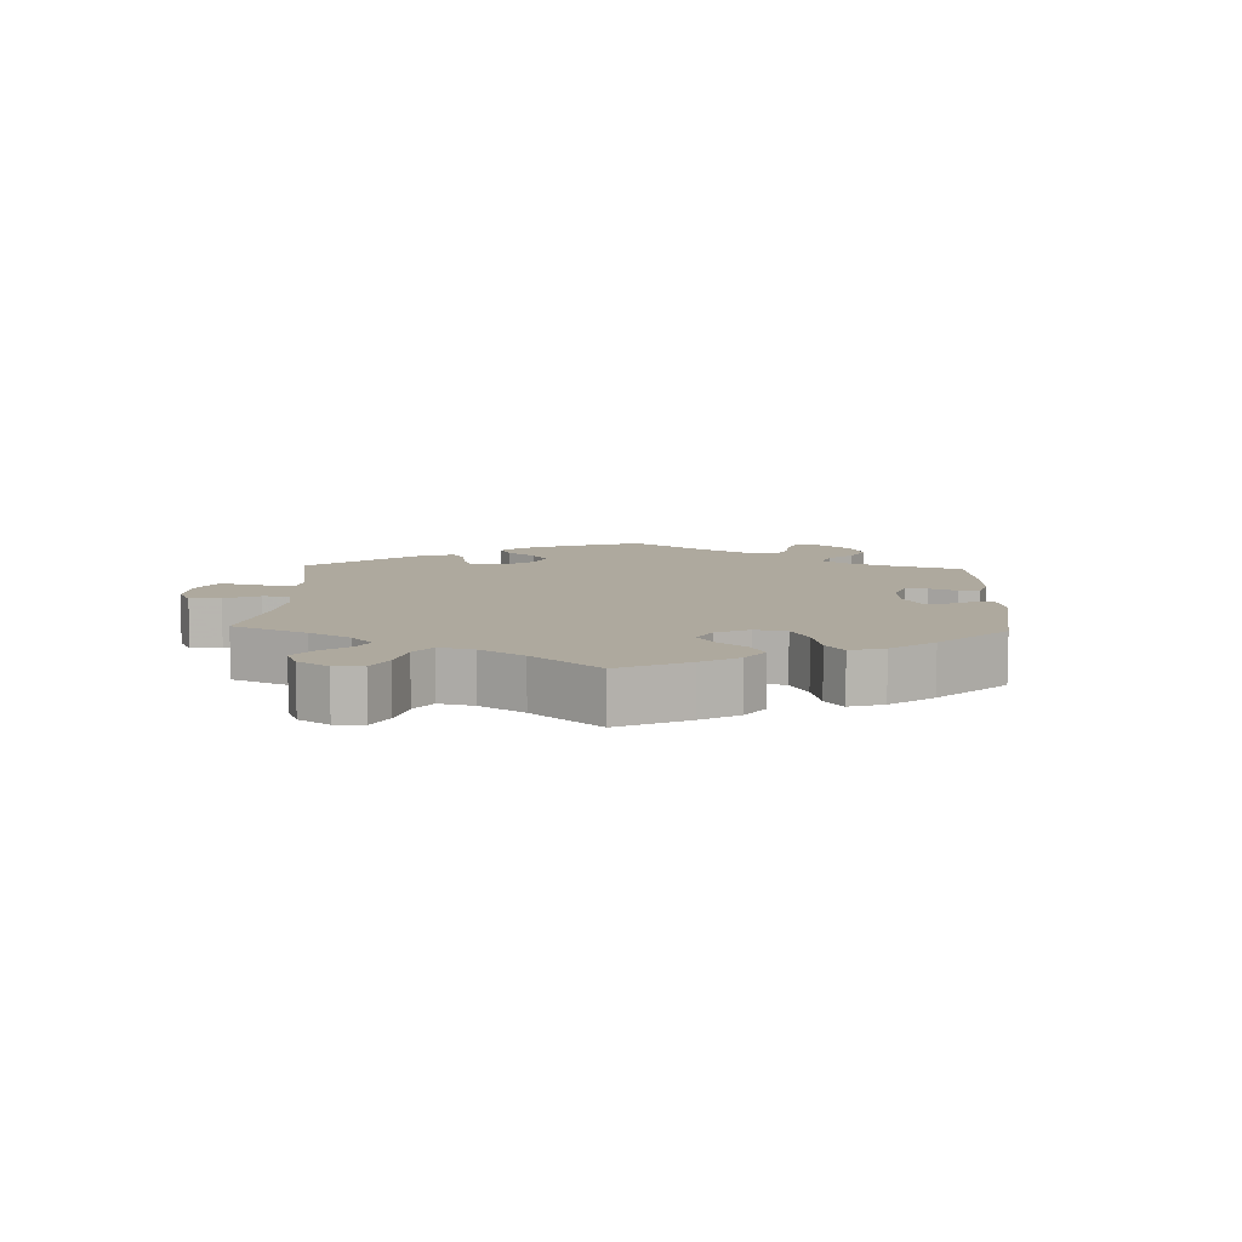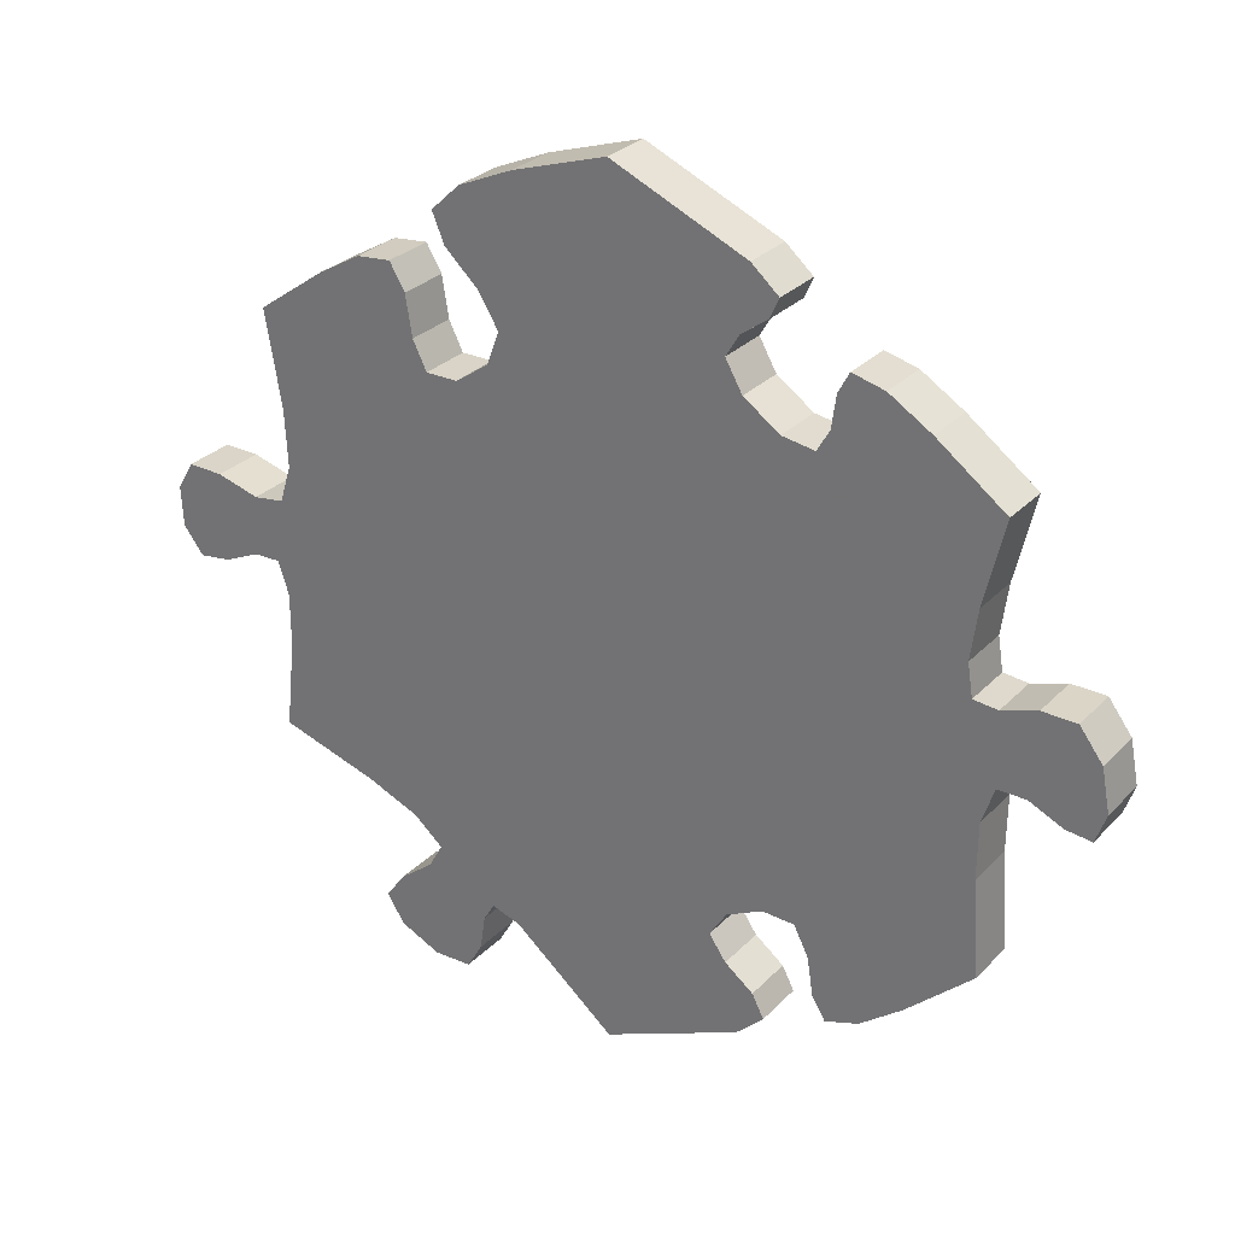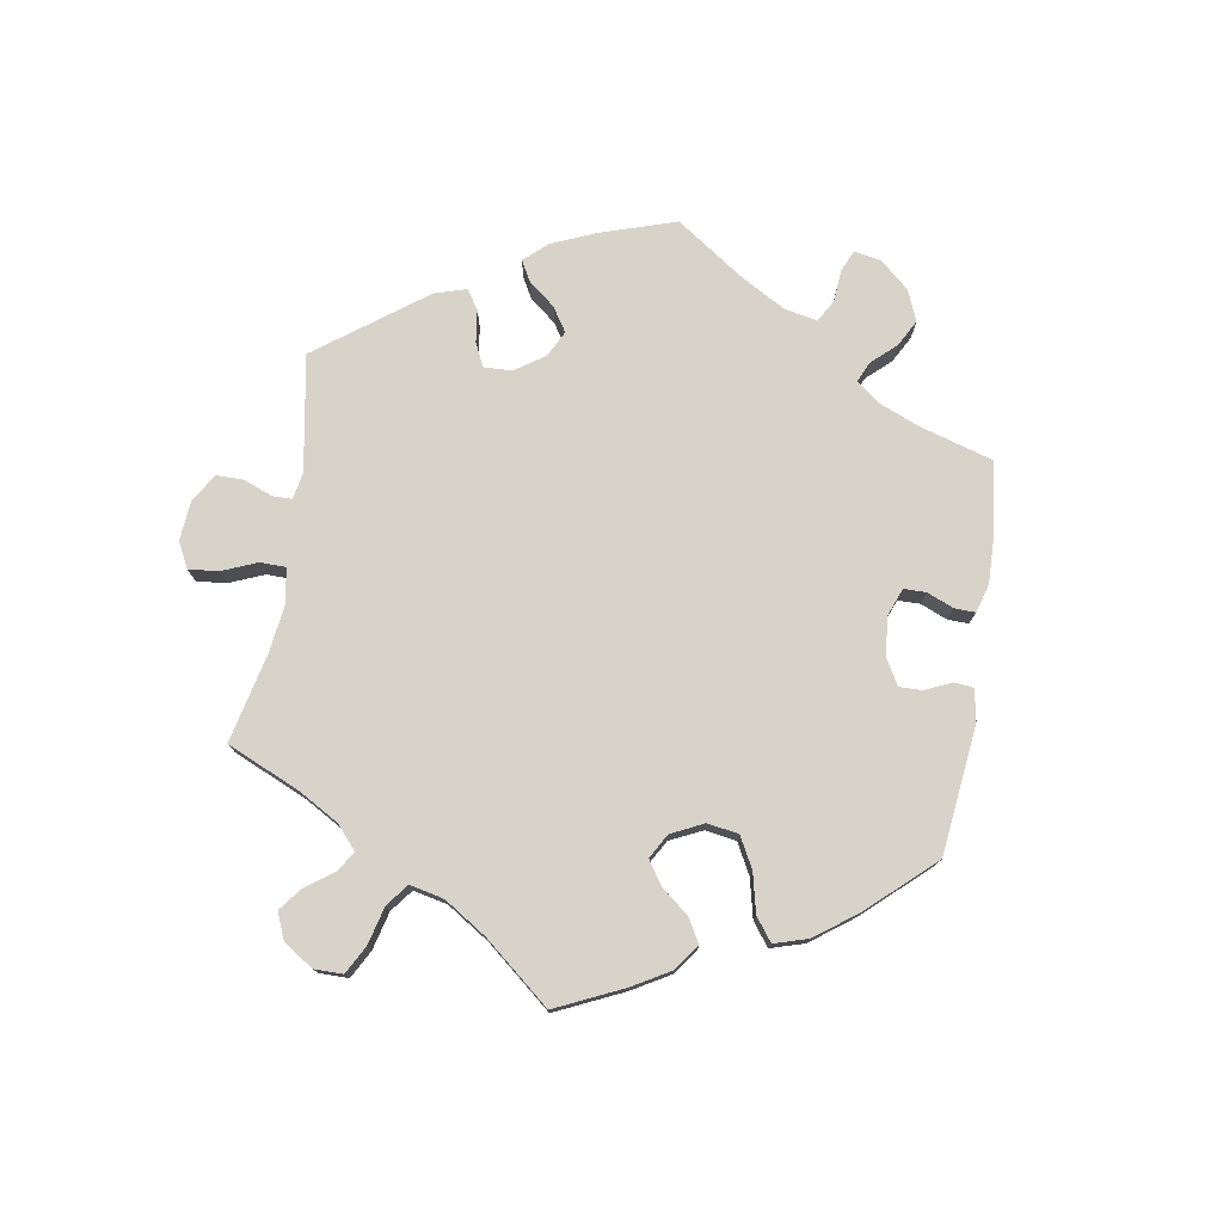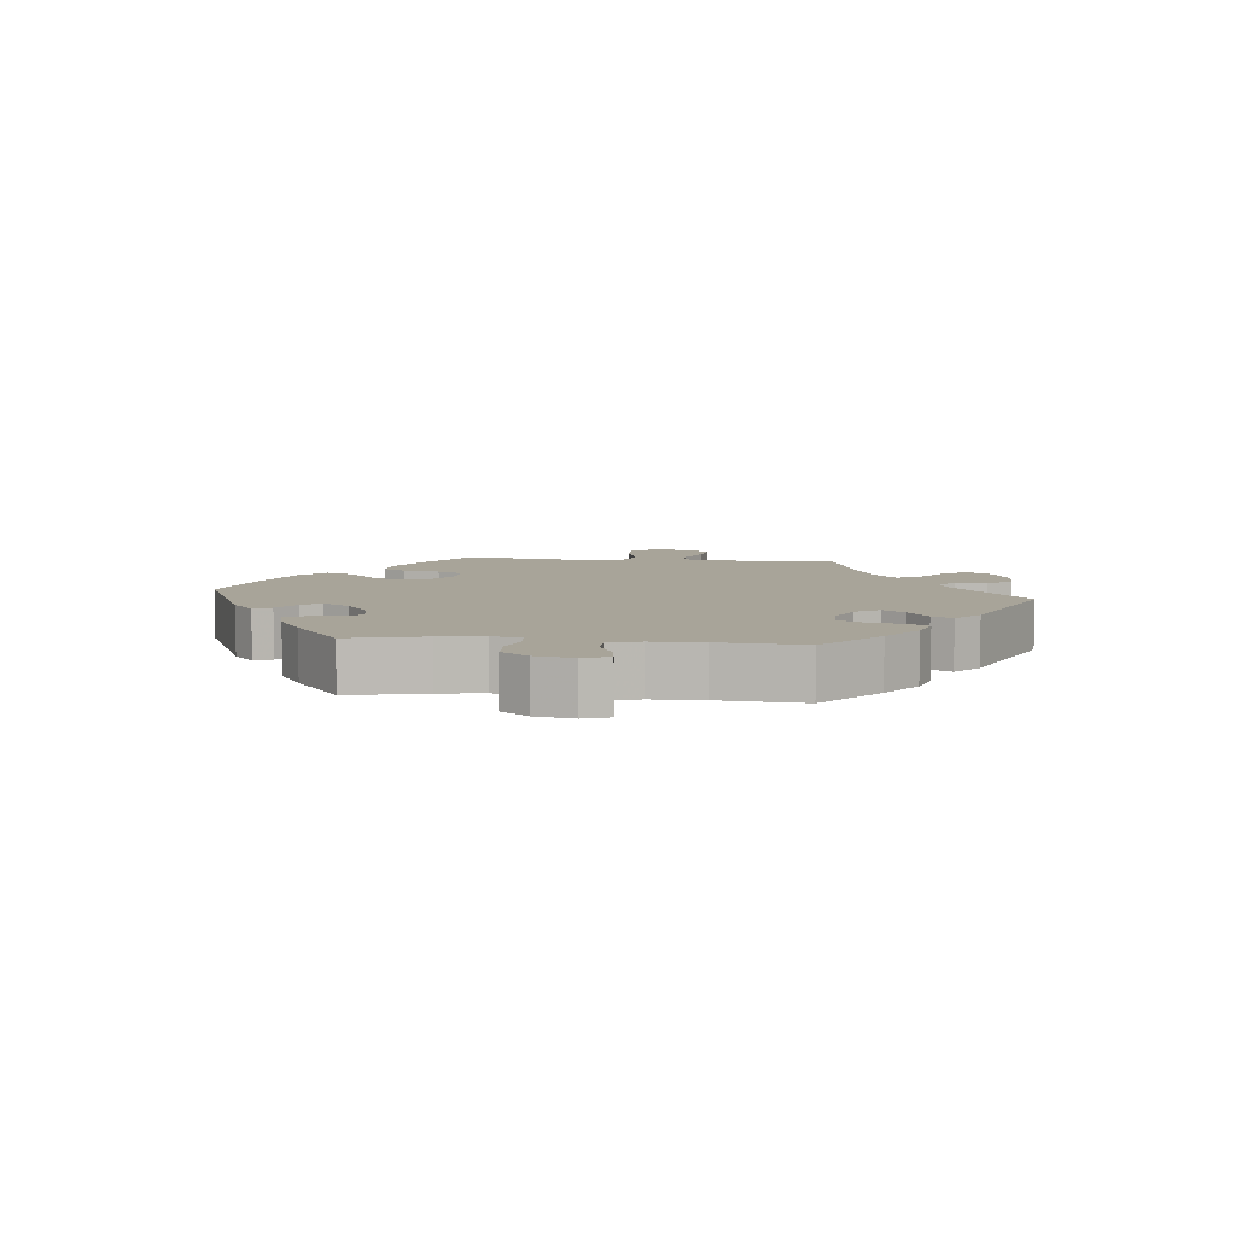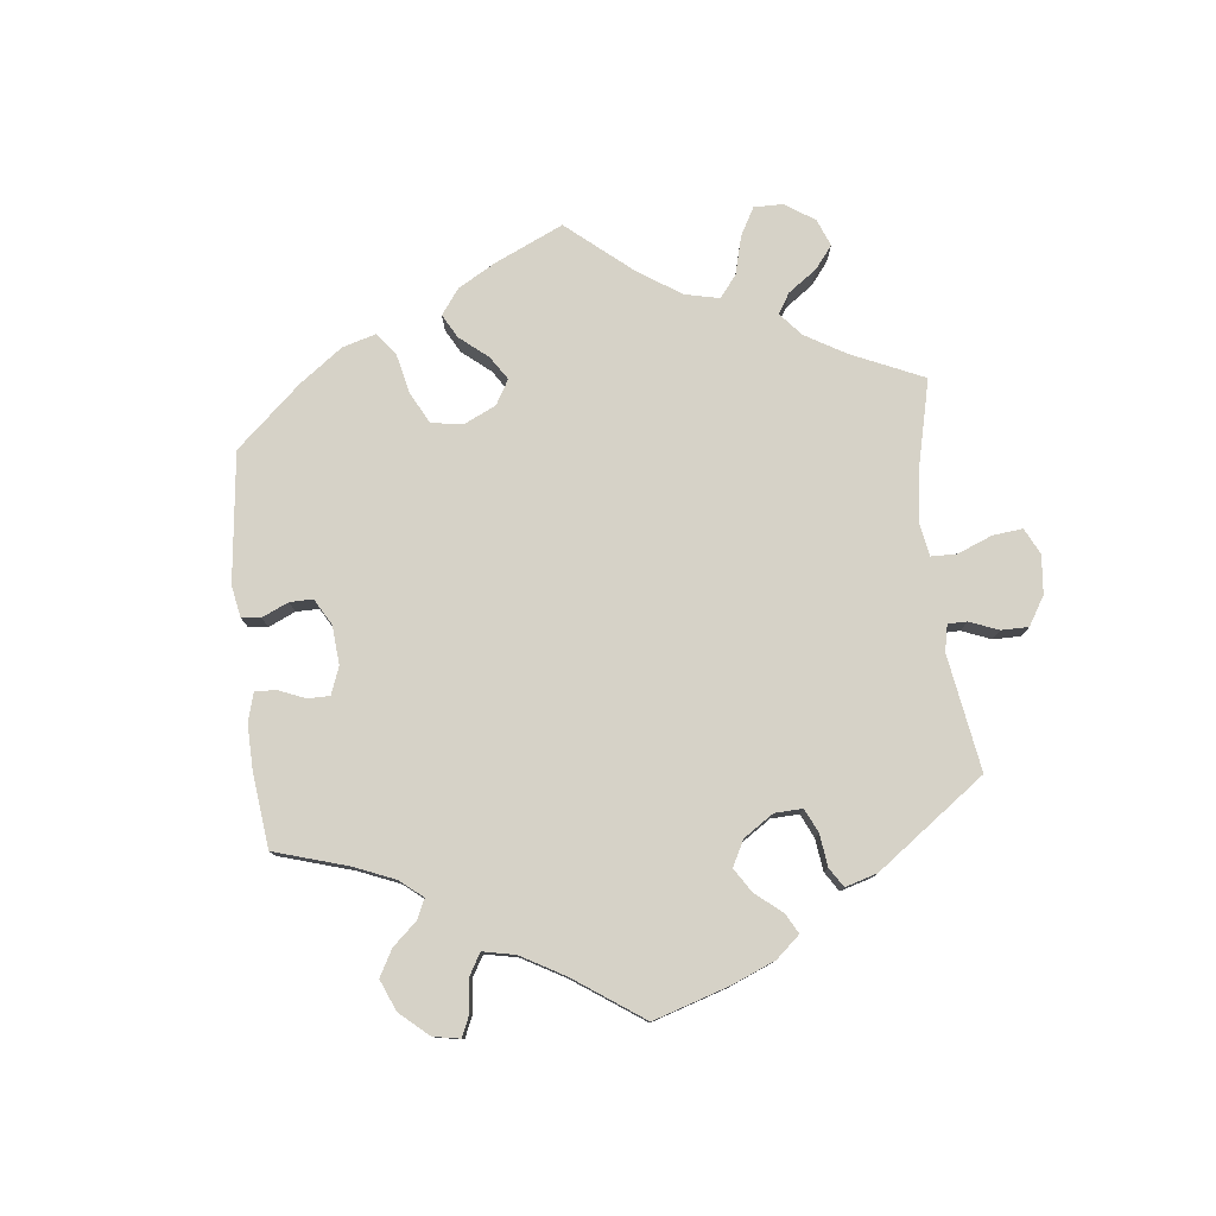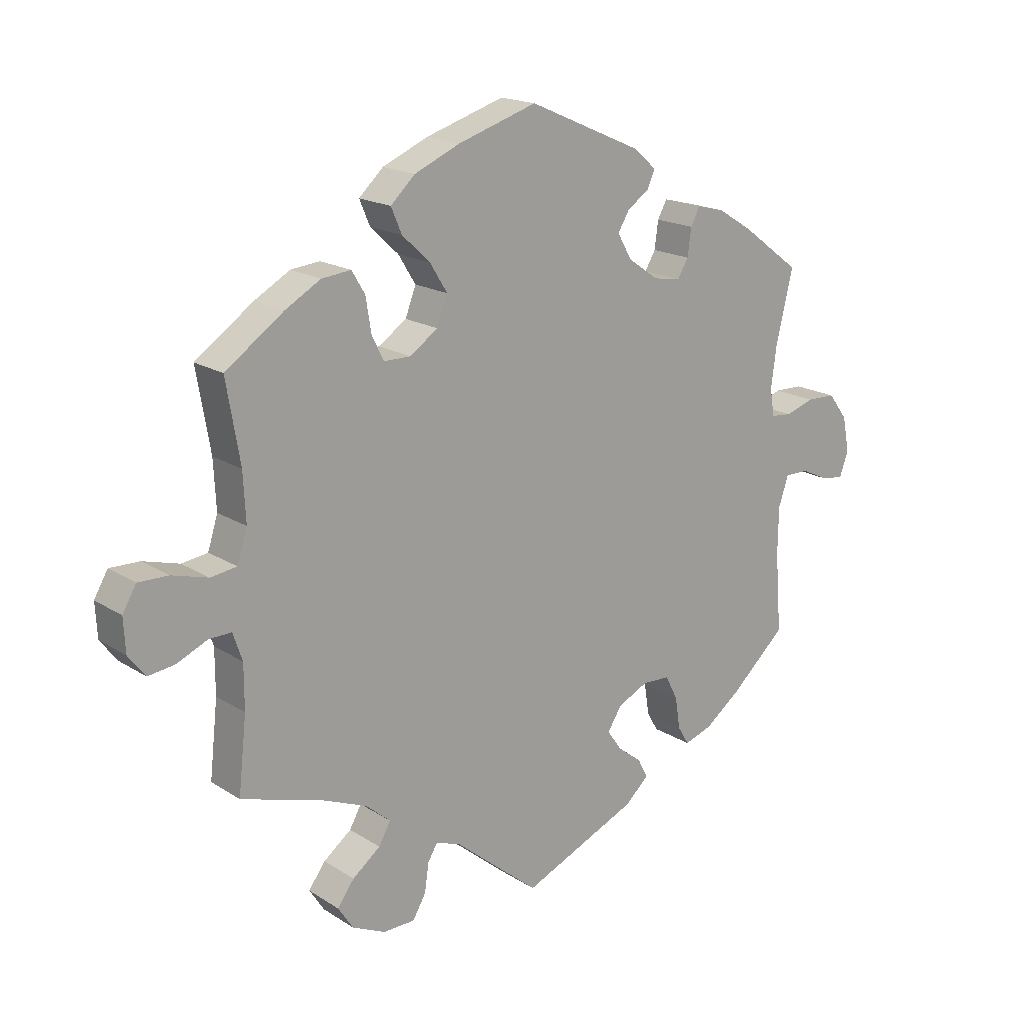
<metadata>
{"format":"obj","ext":"obj","renderer":"f3d","projection":"perspective","resolution":1024,"background":"white","views":[{"elev":9.1,"azim":-57.8,"up":"+Y"},{"elev":28.6,"azim":34.2,"up":"+Z"},{"elev":76.7,"azim":-50.8,"up":"+Y"},{"elev":7.1,"azim":96.0,"up":"+Y"},{"elev":78.6,"azim":113.8,"up":"+Y"},{"elev":17.8,"azim":-39.1,"up":"+Z"}]}
</metadata>
<code>
v 0.411 0.07 -0.37
v 0.353 0.07 -0.414
v 0.308 0.07 -0.429
v 0.29 0.07 -0.399
v 0.282 0.07 -0.348
v 0.262 0.07 -0.309
v 0.218 0.07 -0.307
v 0.169 0.07 -0.331
v 0.146 0.07 -0.367
v 0.169 0.07 -0.4
v 0.208 0.07 -0.43
v 0.224 0.07 -0.461
v 0.187 0.07 -0.496
v 0 0.07 -0.578
v -0.138 0.07 -0.464
v -0.177 0.07 -0.451
v -0.192 0.07 -0.476
v -0.199 0.07 -0.523
v -0.22 0.07 -0.559
v -0.271 0.07 -0.56
v -0.325 0.07 -0.535
v -0.349 0.07 -0.498
v -0.322 0.07 -0.461
v -0.277 0.07 -0.426
v -0.258 0.07 -0.392
v -0.298 0.07 -0.358
v -0.369 0.07 -0.329
v -0.501 0.07 -0.289
v -0.488 0.07 -0.169
v -0.488 0.07 -0.098
v -0.503 0.07 -0.054
v -0.539 0.07 -0.055
v -0.588 0.07 -0.077
v -0.631 0.07 -0.083
v -0.658 0.07 -0.048
v -0.661 0.07 0.006
v -0.639 0.07 0.044
v -0.591 0.07 0.043
v -0.533 0.07 0.027
v -0.491 0.07 0.033
v -0.475 0.07 0.084
v -0.479 0.07 0.161
v -0.501 0.07 0.289
v -0.408 0.07 0.355
v -0.351 0.07 0.388
v -0.304 0.07 0.393
v -0.283 0.07 0.358
v -0.274 0.07 0.303
v -0.255 0.07 0.265
v -0.212 0.07 0.265
v -0.167 0.07 0.296
v -0.15 0.07 0.341
v -0.178 0.07 0.386
v -0.223 0.07 0.428
v -0.24 0.07 0.468
v -0.201 0.07 0.505
v -0.128 0.07 0.537
v -0.001 0.07 0.578
v 0.181 0.07 0.499
v 0.218 0.07 0.467
v 0.206 0.07 0.44
v 0.17 0.07 0.414
v 0.152 0.07 0.384
v 0.175 0.07 0.344
v 0.224 0.07 0.31
v 0.268 0.07 0.303
v 0.285 0.07 0.332
v 0.291 0.07 0.376
v 0.306 0.07 0.404
v 0.35 0.07 0.393
v 0.407 0.07 0.358
v 0.5 0.07 0.289
v 0.473 0.07 0.175
v 0.464 0.07 0.108
v 0.471 0.07 0.064
v 0.504 0.07 0.061
v 0.551 0.07 0.076
v 0.597 0.07 0.075
v 0.628 0.07 0.034
v 0.639 0.07 -0.023
v 0.625 0.07 -0.062
v 0.59 0.07 -0.058
v 0.545 0.07 -0.037
v 0.507 0.07 -0.037
v 0.491 0.07 -0.085
v 0.49 0.07 -0.161
v 0.5 0.07 -0.289
v 0.411 0 -0.37
v 0.353 0 -0.414
v 0.308 0 -0.429
v 0.29 0 -0.399
v 0.282 0 -0.348
v 0.262 0 -0.309
v 0.218 0 -0.307
v 0.169 0 -0.331
v 0.146 0 -0.367
v 0.169 0 -0.4
v 0.208 0 -0.43
v 0.224 0 -0.461
v 0.187 0 -0.496
v 0 0 -0.578
v -0.138 0 -0.464
v -0.177 0 -0.451
v -0.192 0 -0.476
v -0.199 0 -0.523
v -0.22 0 -0.559
v -0.271 0 -0.56
v -0.325 0 -0.535
v -0.349 0 -0.498
v -0.322 0 -0.461
v -0.277 0 -0.426
v -0.258 0 -0.392
v -0.298 0 -0.358
v -0.369 0 -0.329
v -0.501 0 -0.289
v -0.488 0 -0.169
v -0.488 0 -0.098
v -0.503 0 -0.054
v -0.539 0 -0.055
v -0.588 0 -0.077
v -0.631 0 -0.083
v -0.658 0 -0.048
v -0.661 0 0.006
v -0.639 0 0.044
v -0.591 0 0.043
v -0.533 0 0.027
v -0.491 0 0.033
v -0.475 0 0.084
v -0.479 0 0.161
v -0.501 0 0.289
v -0.408 0 0.355
v -0.351 0 0.388
v -0.304 0 0.393
v -0.283 0 0.358
v -0.274 0 0.303
v -0.255 0 0.265
v -0.212 0 0.265
v -0.167 0 0.296
v -0.15 0 0.341
v -0.178 0 0.386
v -0.223 0 0.428
v -0.24 0 0.468
v -0.201 0 0.505
v -0.128 0 0.537
v -0.001 0 0.578
v 0.181 0 0.499
v 0.218 0 0.467
v 0.206 0 0.44
v 0.17 0 0.414
v 0.152 0 0.384
v 0.175 0 0.344
v 0.224 0 0.31
v 0.268 0 0.303
v 0.285 0 0.332
v 0.291 0 0.376
v 0.306 0 0.404
v 0.35 0 0.393
v 0.407 0 0.358
v 0.5 0 0.289
v 0.473 0 0.175
v 0.464 0 0.108
v 0.471 0 0.064
v 0.504 0 0.061
v 0.551 0 0.076
v 0.597 0 0.075
v 0.628 0 0.034
v 0.639 0 -0.023
v 0.625 0 -0.062
v 0.59 0 -0.058
v 0.545 0 -0.037
v 0.507 0 -0.037
v 0.491 0 -0.085
v 0.49 0 -0.161
v 0.5 0 -0.289
f 86 87 1 2
f 85 86 2 3
f 84 85 3 4
f 80 81 82 83
f 80 83 84
f 79 80 84
f 76 77 78 79
f 75 76 79 84
f 70 71 72 73
f 70 73 74
f 67 68 69 70
f 66 67 70 74
f 65 66 74 75
f 59 60 61 62
f 59 62 63
f 58 59 63
f 57 58 63 64
f 53 54 55 56
f 52 53 56 57
f 45 46 47 48
f 45 48 49
f 42 43 44 45
f 41 42 45 49
f 40 41 49 50
f 36 37 38 39
f 36 39 40
f 35 36 40
f 32 33 34 35
f 31 32 35 40
f 30 31 40 50
f 27 28 29
f 26 27 29 30
f 25 26 30 50
f 21 22 23 24
f 21 24 25
f 20 21 25
f 17 18 19 20
f 16 17 20 25
f 15 16 25 50
f 10 11 12 13
f 9 10 13 14
f 8 9 14 15
f 75 84 4 5
f 65 75 5 6
f 52 57 64 65
f 51 52 65 6
f 50 51 6 7
f 7 8 15 50
f 89 88 174 173
f 90 89 173 172
f 91 90 172 171
f 170 169 168 167
f 171 170 167
f 171 167 166
f 166 165 164 163
f 171 166 163 162
f 160 159 158 157
f 161 160 157
f 157 156 155 154
f 161 157 154 153
f 162 161 153 152
f 149 148 147 146
f 150 149 146
f 150 146 145
f 151 150 145 144
f 143 142 141 140
f 144 143 140 139
f 135 134 133 132
f 136 135 132
f 132 131 130 129
f 136 132 129 128
f 137 136 128 127
f 126 125 124 123
f 127 126 123
f 127 123 122
f 122 121 120 119
f 127 122 119 118
f 137 127 118 117
f 116 115 114
f 117 116 114 113
f 137 117 113 112
f 111 110 109 108
f 112 111 108
f 112 108 107
f 107 106 105 104
f 112 107 104 103
f 137 112 103 102
f 100 99 98 97
f 101 100 97 96
f 102 101 96 95
f 92 91 171 162
f 93 92 162 152
f 152 151 144 139
f 93 152 139 138
f 94 93 138 137
f 137 102 95 94
f 1 88 89 2
f 2 89 90 3
f 3 90 91 4
f 4 91 92 5
f 5 92 93 6
f 6 93 94 7
f 7 94 95 8
f 8 95 96 9
f 9 96 97 10
f 10 97 98 11
f 11 98 99 12
f 12 99 100 13
f 13 100 101 14
f 14 101 102 15
f 15 102 103 16
f 16 103 104 17
f 17 104 105 18
f 18 105 106 19
f 19 106 107 20
f 20 107 108 21
f 21 108 109 22
f 22 109 110 23
f 23 110 111 24
f 24 111 112 25
f 25 112 113 26
f 26 113 114 27
f 27 114 115 28
f 28 115 116 29
f 29 116 117 30
f 30 117 118 31
f 31 118 119 32
f 32 119 120 33
f 33 120 121 34
f 34 121 122 35
f 35 122 123 36
f 36 123 124 37
f 37 124 125 38
f 38 125 126 39
f 39 126 127 40
f 40 127 128 41
f 41 128 129 42
f 42 129 130 43
f 43 130 131 44
f 44 131 132 45
f 45 132 133 46
f 46 133 134 47
f 47 134 135 48
f 48 135 136 49
f 49 136 137 50
f 50 137 138 51
f 51 138 139 52
f 52 139 140 53
f 53 140 141 54
f 54 141 142 55
f 55 142 143 56
f 56 143 144 57
f 57 144 145 58
f 58 145 146 59
f 59 146 147 60
f 60 147 148 61
f 61 148 149 62
f 62 149 150 63
f 63 150 151 64
f 64 151 152 65
f 65 152 153 66
f 66 153 154 67
f 67 154 155 68
f 68 155 156 69
f 69 156 157 70
f 70 157 158 71
f 71 158 159 72
f 72 159 160 73
f 73 160 161 74
f 74 161 162 75
f 75 162 163 76
f 76 163 164 77
f 77 164 165 78
f 78 165 166 79
f 79 166 167 80
f 80 167 168 81
f 81 168 169 82
f 82 169 170 83
f 83 170 171 84
f 84 171 172 85
f 85 172 173 86
f 86 173 174 87
f 87 174 88 1

</code>
